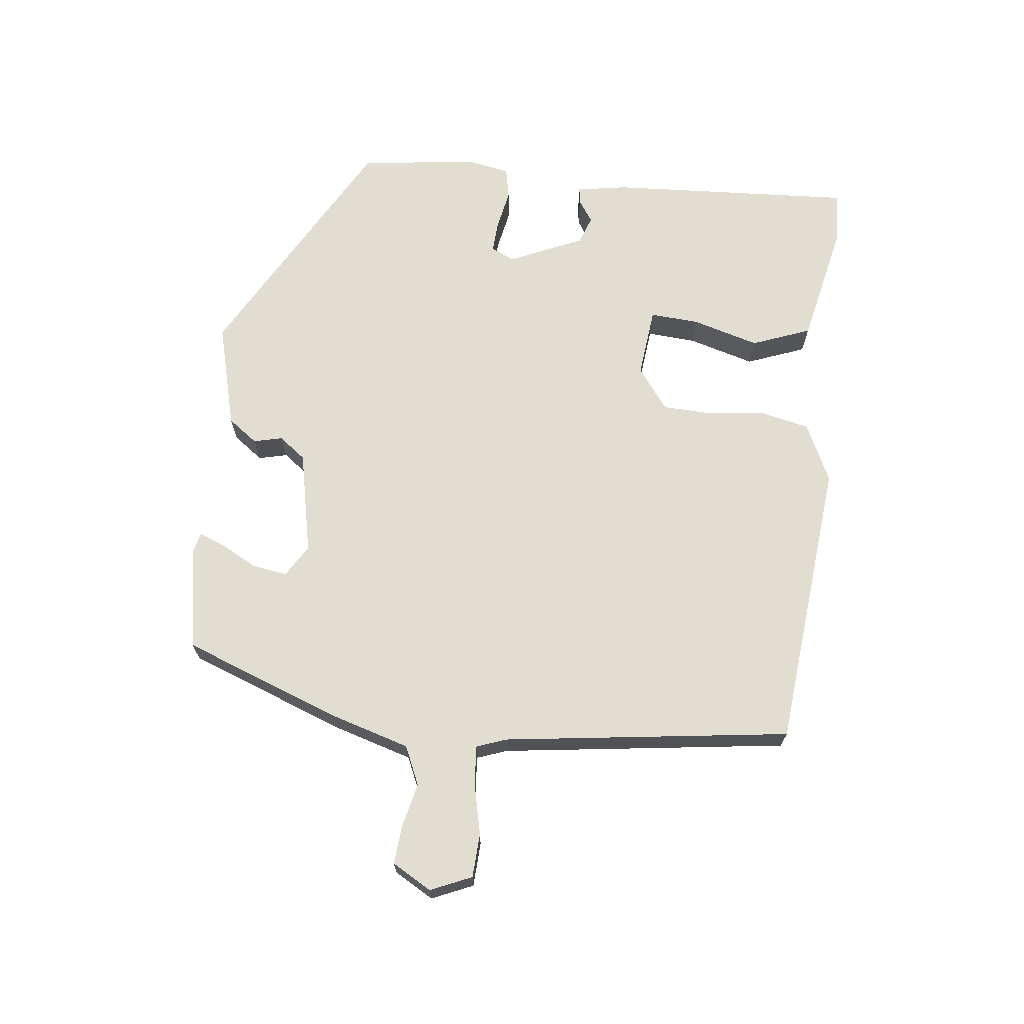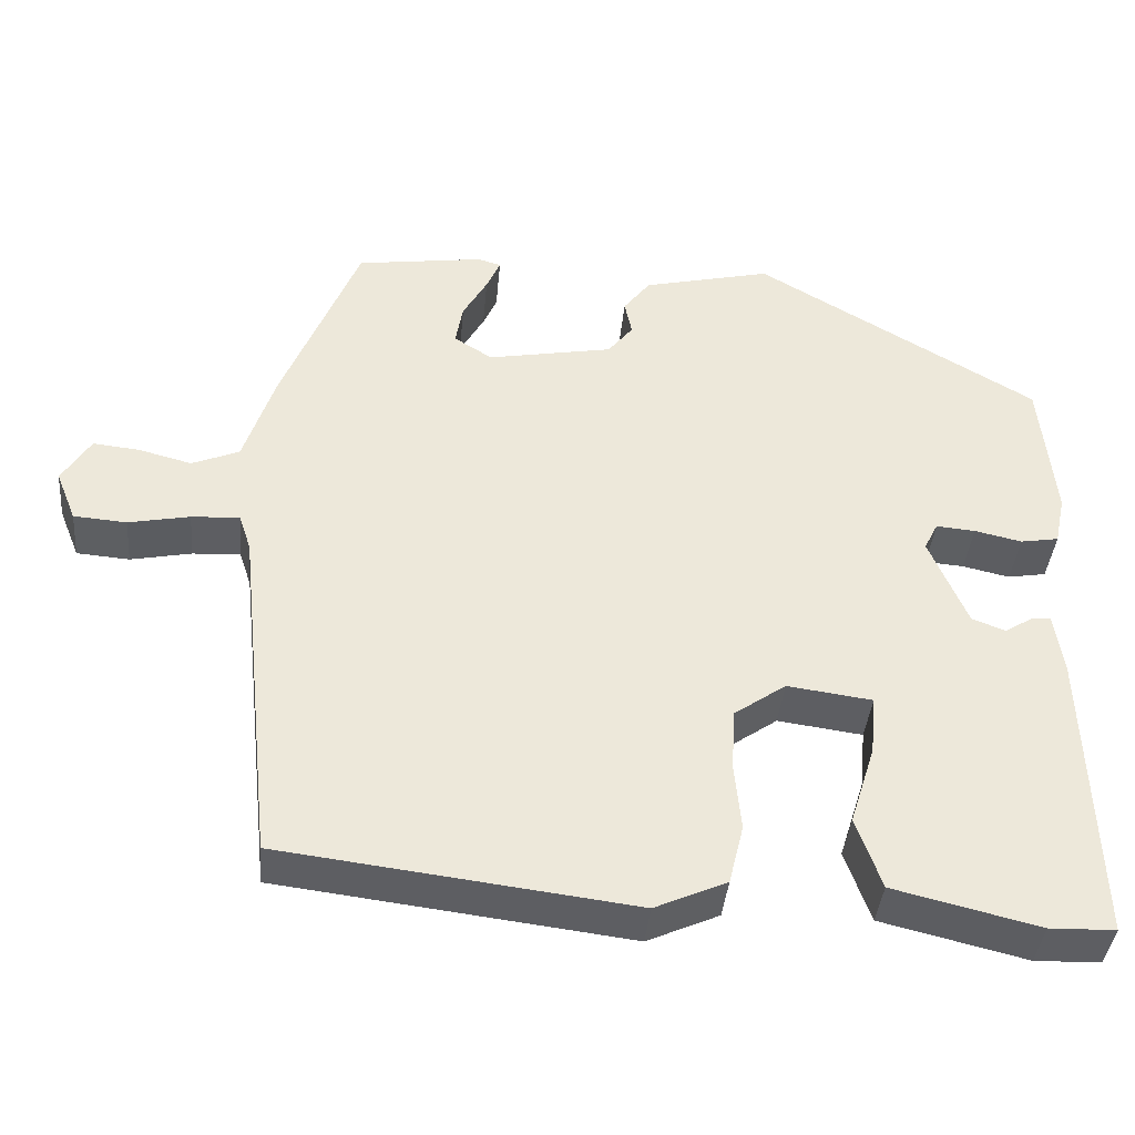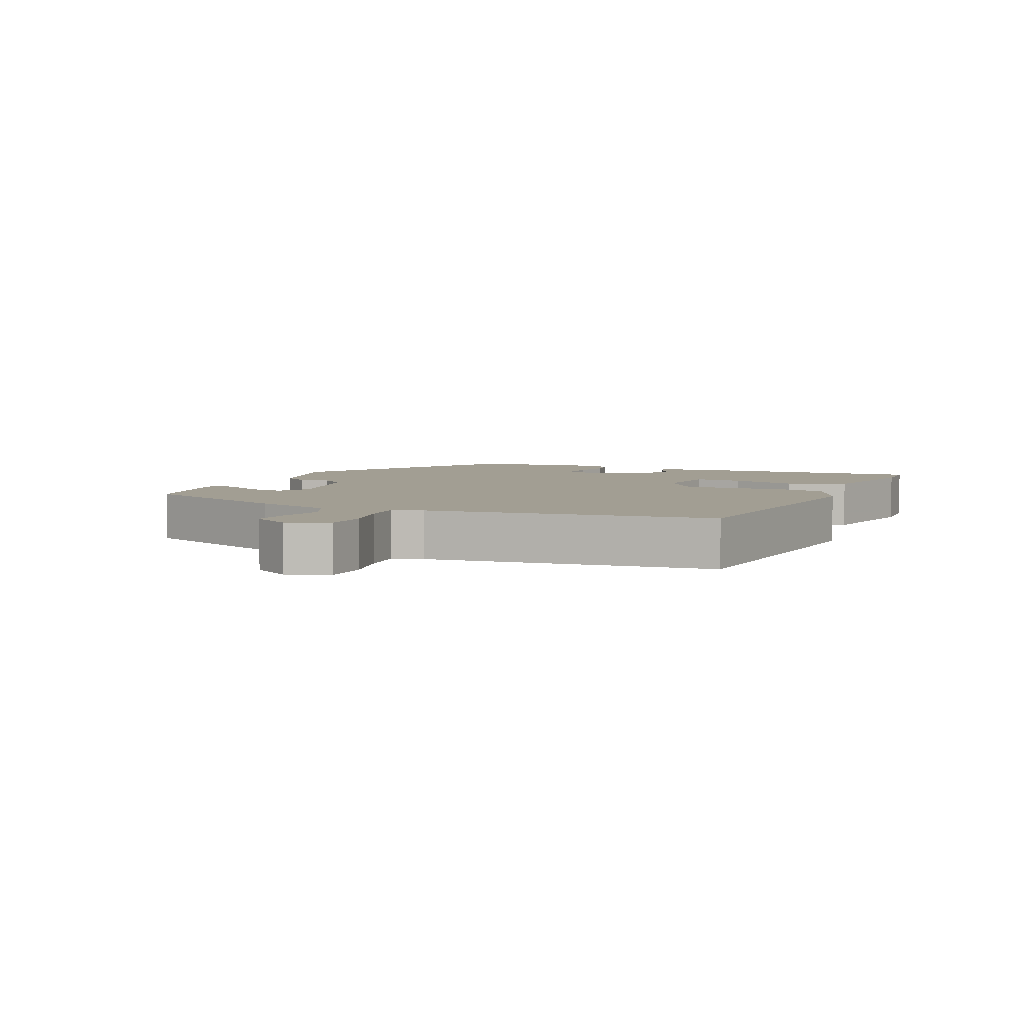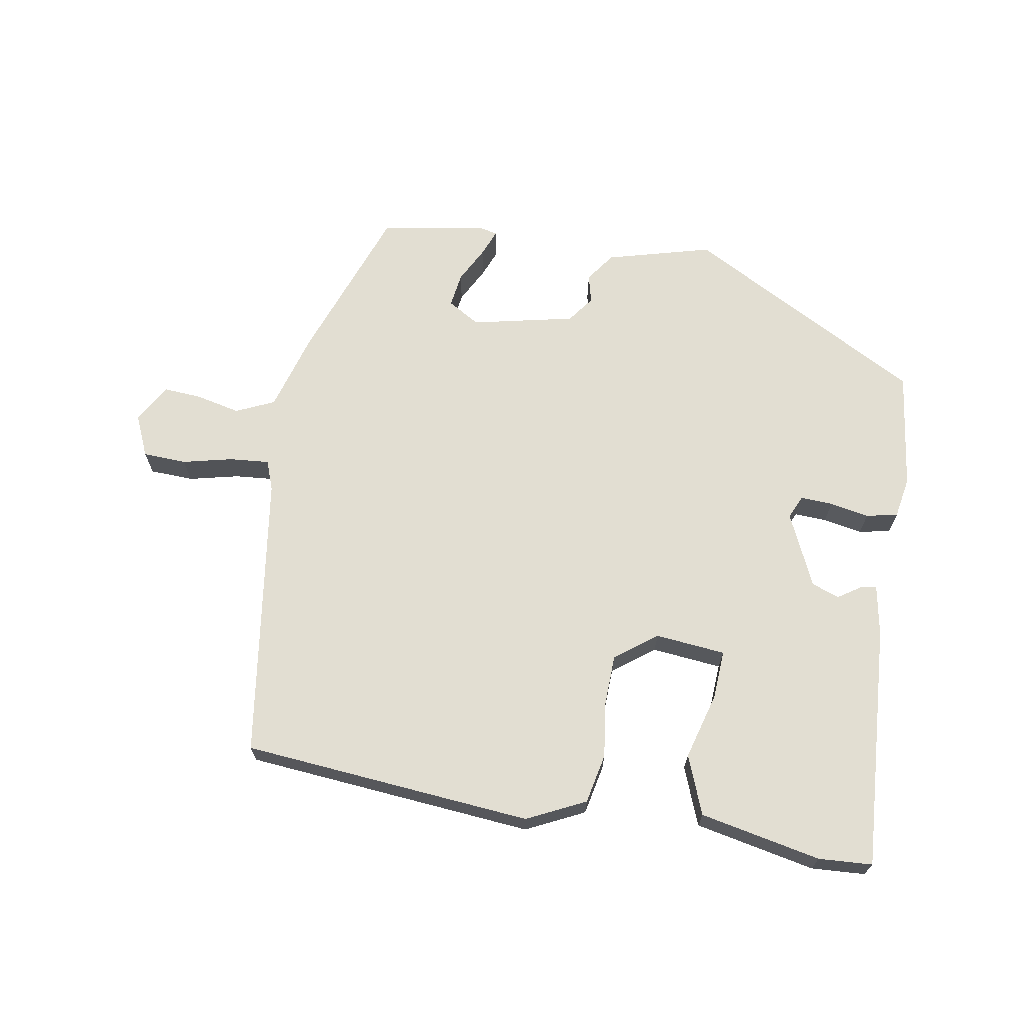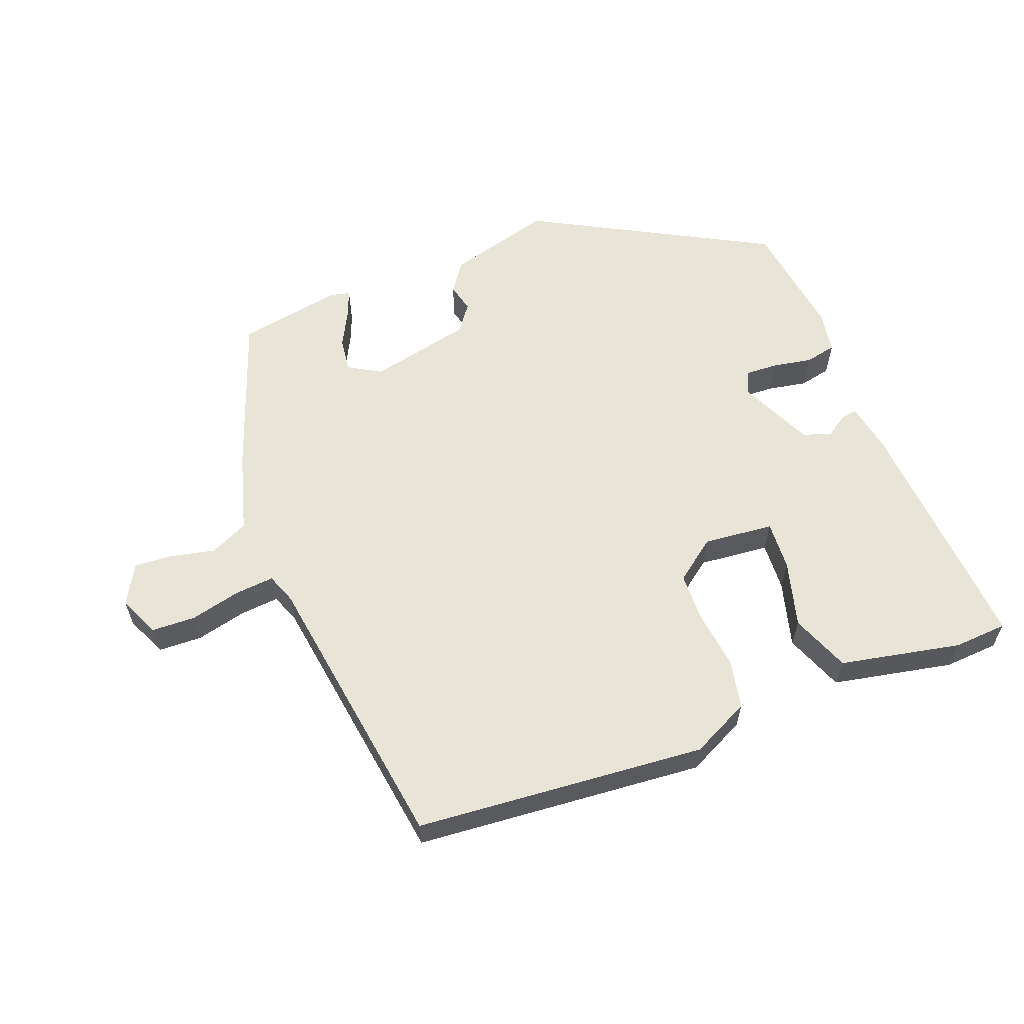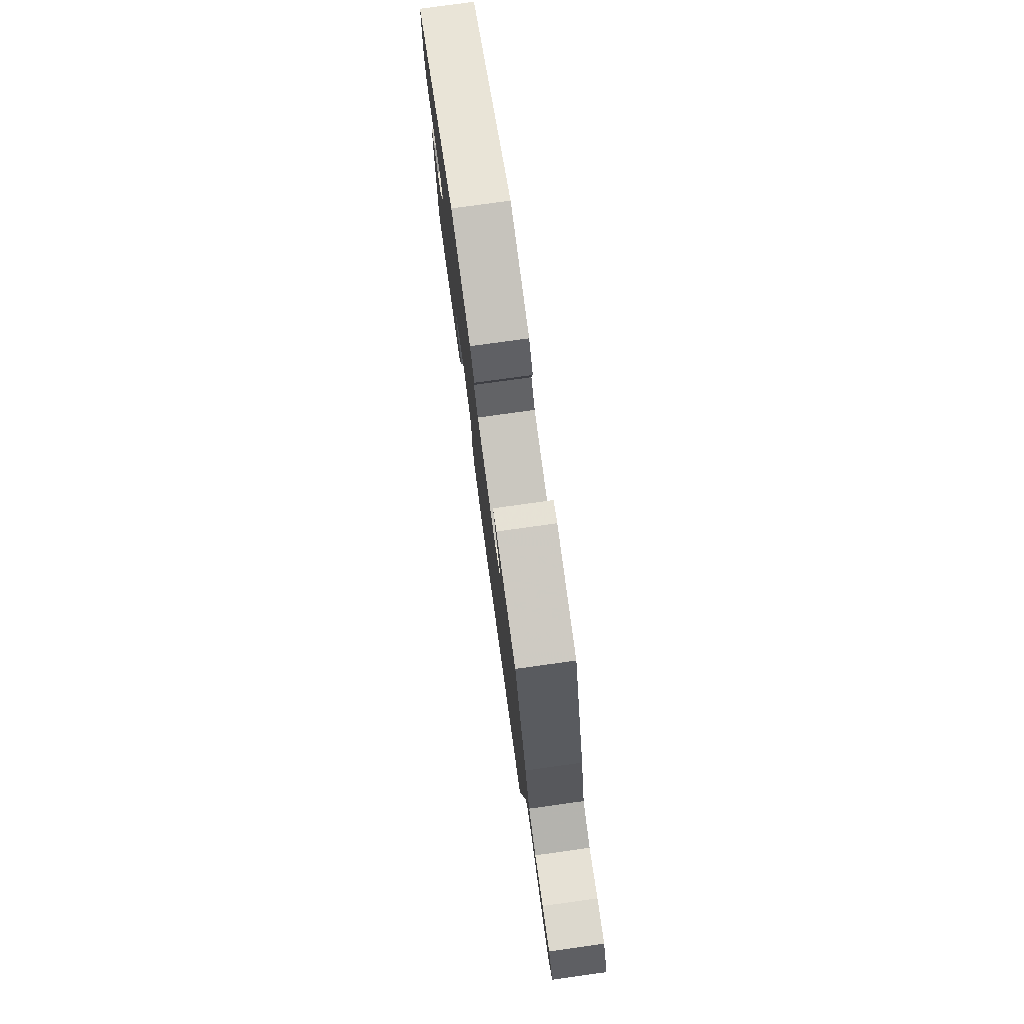
<metadata>
{"format":"obj","ext":"obj","renderer":"f3d","projection":"perspective","resolution":1024,"background":"white","views":[{"elev":68.6,"azim":95.0,"up":"+Y"},{"elev":-39.5,"azim":174.8,"up":"+Z"},{"elev":5.1,"azim":112.8,"up":"+Y"},{"elev":67.8,"azim":-172.3,"up":"+Y"},{"elev":60.0,"azim":156.8,"up":"+Y"},{"elev":78.2,"azim":82.1,"up":"+Z"}]}
</metadata>
<code>
v -0.463 0.07 -0.494
v -0.452 0.07 -0.129
v -0.441 0.07 -0.054
v -0.417 0.07 -0.057
v -0.383 0.07 -0.078
v -0.342 0.07 -0.062
v -0.296 0.07 0.049
v -0.313 0.07 0.083
v -0.361 0.07 0.079
v -0.419 0.07 0.066
v -0.466 0.07 0.074
v -0.479 0.07 0.135
v -0.462 0.07 0.313
v -0.117 0.07 0.517
v 0.041 0.07 0.48
v 0.074 0.07 0.437
v 0.065 0.07 0.394
v 0.096 0.07 0.355
v 0.25 0.07 0.327
v 0.297 0.07 0.357
v 0.288 0.07 0.408
v 0.258 0.07 0.461
v 0.241 0.07 0.5
v 0.27 0.07 0.508
v 0.426 0.07 0.486
v 0.52 0.07 0.253
v 0.558 0.07 0.137
v 0.616 0.07 0.113
v 0.681 0.07 0.13
v 0.738 0.07 0.136
v 0.773 0.07 0.079
v 0.748 0.07 0.017
v 0.683 0.07 0.012
v 0.608 0.07 0.027
v 0.549 0.07 0.03
v 0.534 0.07 -0.015
v 0.488 0.07 -0.442
v 0.058 0.07 -0.495
v -0.03 0.07 -0.456
v -0.048 0.07 -0.383
v -0.04 0.07 -0.299
v -0.045 0.07 -0.224
v -0.108 0.07 -0.18
v -0.212 0.07 -0.194
v -0.205 0.07 -0.267
v -0.174 0.07 -0.365
v -0.205 0.07 -0.453
v -0.383 0.07 -0.496
v -0.463 0 -0.494
v -0.452 0 -0.129
v -0.441 0 -0.054
v -0.417 0 -0.057
v -0.383 0 -0.078
v -0.342 0 -0.062
v -0.296 0 0.049
v -0.313 0 0.083
v -0.361 0 0.079
v -0.419 0 0.066
v -0.466 0 0.074
v -0.479 0 0.135
v -0.462 0 0.313
v -0.117 0 0.517
v 0.041 0 0.48
v 0.074 0 0.437
v 0.065 0 0.394
v 0.096 0 0.355
v 0.25 0 0.327
v 0.297 0 0.357
v 0.288 0 0.408
v 0.258 0 0.461
v 0.241 0 0.5
v 0.27 0 0.508
v 0.426 0 0.486
v 0.52 0 0.253
v 0.558 0 0.137
v 0.616 0 0.113
v 0.681 0 0.13
v 0.738 0 0.136
v 0.773 0 0.079
v 0.748 0 0.017
v 0.683 0 0.012
v 0.608 0 0.027
v 0.549 0 0.03
v 0.534 0 -0.015
v 0.488 0 -0.442
v 0.058 0 -0.495
v -0.03 0 -0.456
v -0.048 0 -0.383
v -0.04 0 -0.299
v -0.045 0 -0.224
v -0.108 0 -0.18
v -0.212 0 -0.194
v -0.205 0 -0.267
v -0.174 0 -0.365
v -0.205 0 -0.453
v -0.383 0 -0.496
f 3 4 5
f 2 3 5
f 1 2 5
f 48 1 5
f 47 48 5
f 46 47 5
f 45 46 5
f 44 45 5 6
f 43 44 6 7
f 42 43 7 8
f 39 40 41
f 38 39 41
f 37 38 41
f 36 37 41
f 35 36 41 42
f 32 33 34
f 31 32 34
f 30 31 34
f 29 30 34
f 28 29 34
f 27 28 34 35
f 26 27 35
f 25 26 35
f 24 25 35
f 23 24 35
f 22 23 35
f 21 22 35
f 20 21 35
f 19 20 35 42
f 15 16 17
f 14 15 17
f 13 14 17
f 12 13 17
f 11 12 17
f 10 11 17
f 9 10 17
f 8 9 17 18
f 8 18 19 42
f 53 52 51
f 53 51 50
f 53 50 49
f 53 49 96
f 53 96 95
f 53 95 94
f 53 94 93
f 54 53 93 92
f 55 54 92 91
f 56 55 91 90
f 89 88 87
f 89 87 86
f 89 86 85
f 89 85 84
f 90 89 84 83
f 82 81 80
f 82 80 79
f 82 79 78
f 82 78 77
f 82 77 76
f 83 82 76 75
f 83 75 74
f 83 74 73
f 83 73 72
f 83 72 71
f 83 71 70
f 83 70 69
f 83 69 68
f 90 83 68 67
f 65 64 63
f 65 63 62
f 65 62 61
f 65 61 60
f 65 60 59
f 65 59 58
f 65 58 57
f 66 65 57 56
f 90 67 66 56
f 1 49 50 2
f 2 50 51 3
f 3 51 52 4
f 4 52 53 5
f 5 53 54 6
f 6 54 55 7
f 7 55 56 8
f 8 56 57 9
f 9 57 58 10
f 10 58 59 11
f 11 59 60 12
f 12 60 61 13
f 13 61 62 14
f 14 62 63 15
f 15 63 64 16
f 16 64 65 17
f 17 65 66 18
f 18 66 67 19
f 19 67 68 20
f 20 68 69 21
f 21 69 70 22
f 22 70 71 23
f 23 71 72 24
f 24 72 73 25
f 25 73 74 26
f 26 74 75 27
f 27 75 76 28
f 28 76 77 29
f 29 77 78 30
f 30 78 79 31
f 31 79 80 32
f 32 80 81 33
f 33 81 82 34
f 34 82 83 35
f 35 83 84 36
f 36 84 85 37
f 37 85 86 38
f 38 86 87 39
f 39 87 88 40
f 40 88 89 41
f 41 89 90 42
f 42 90 91 43
f 43 91 92 44
f 44 92 93 45
f 45 93 94 46
f 46 94 95 47
f 47 95 96 48
f 48 96 49 1

</code>
